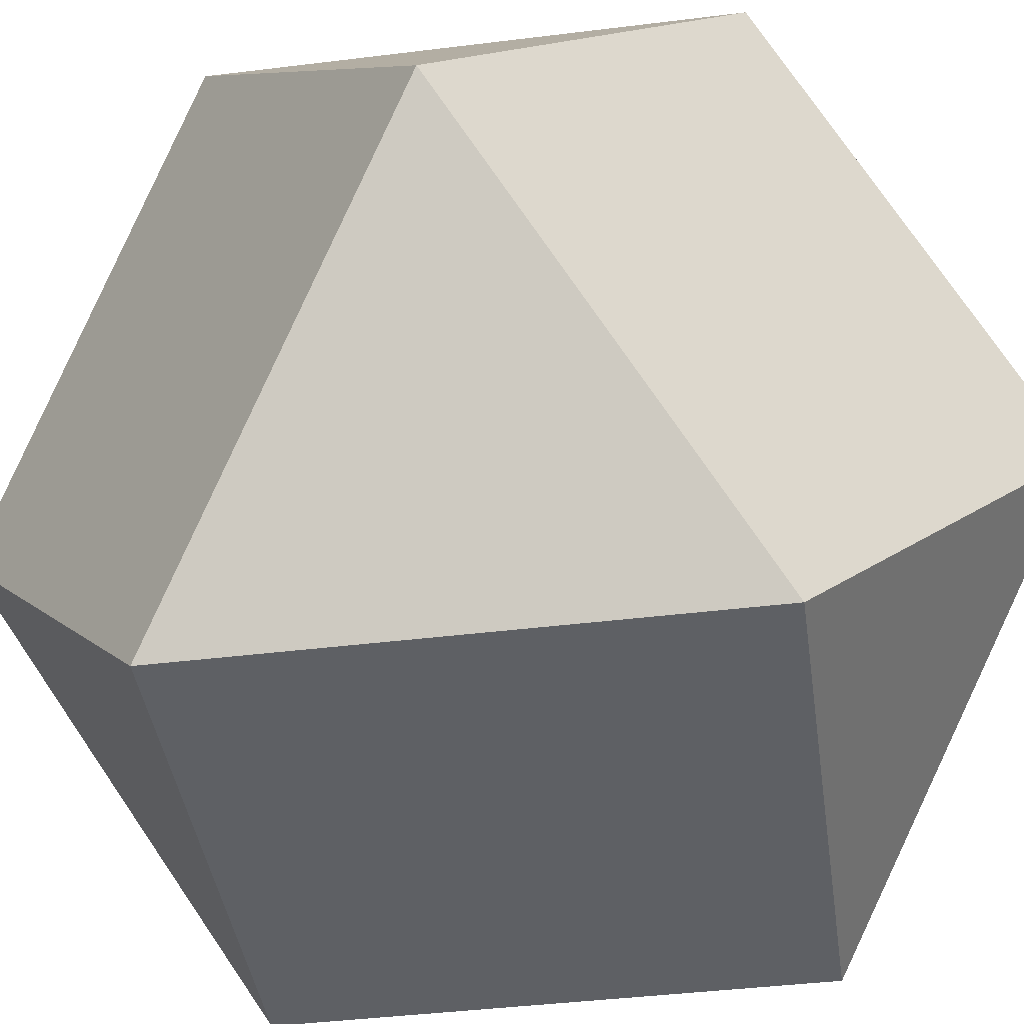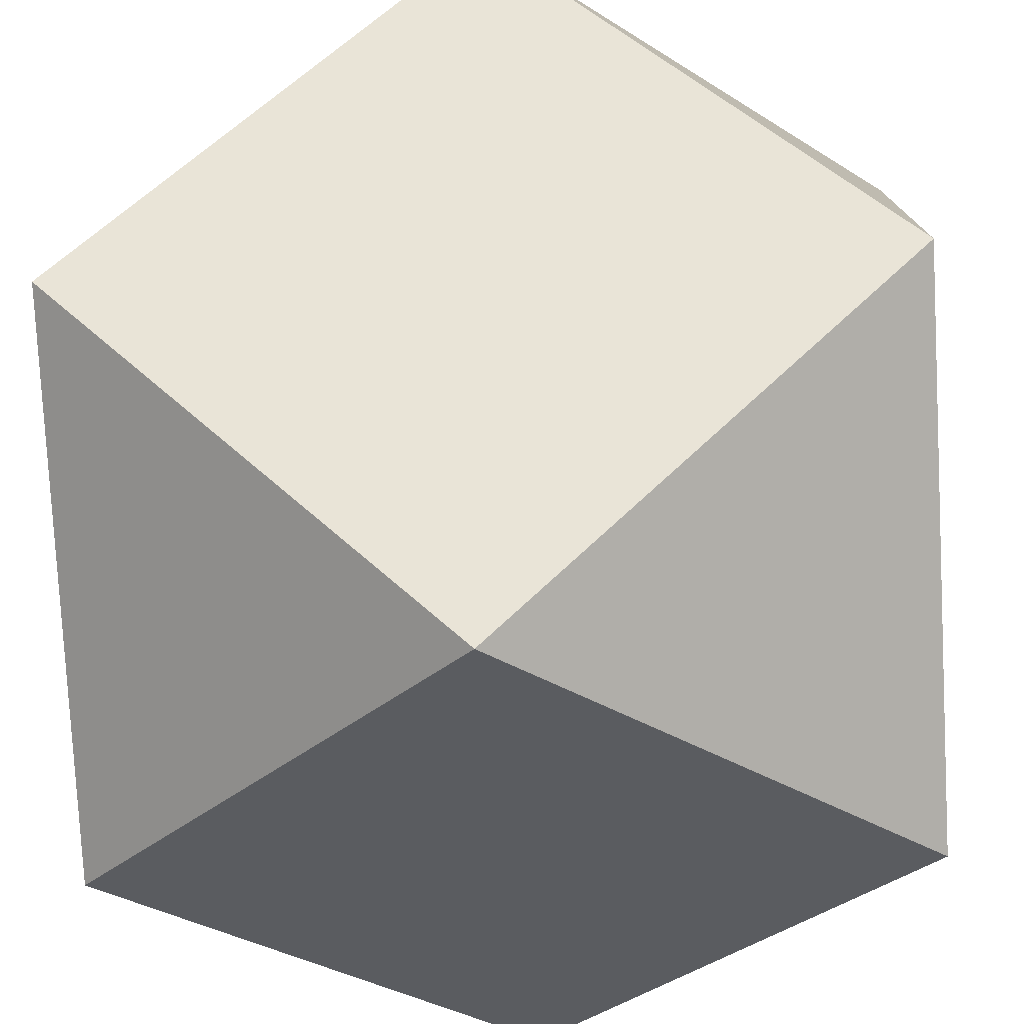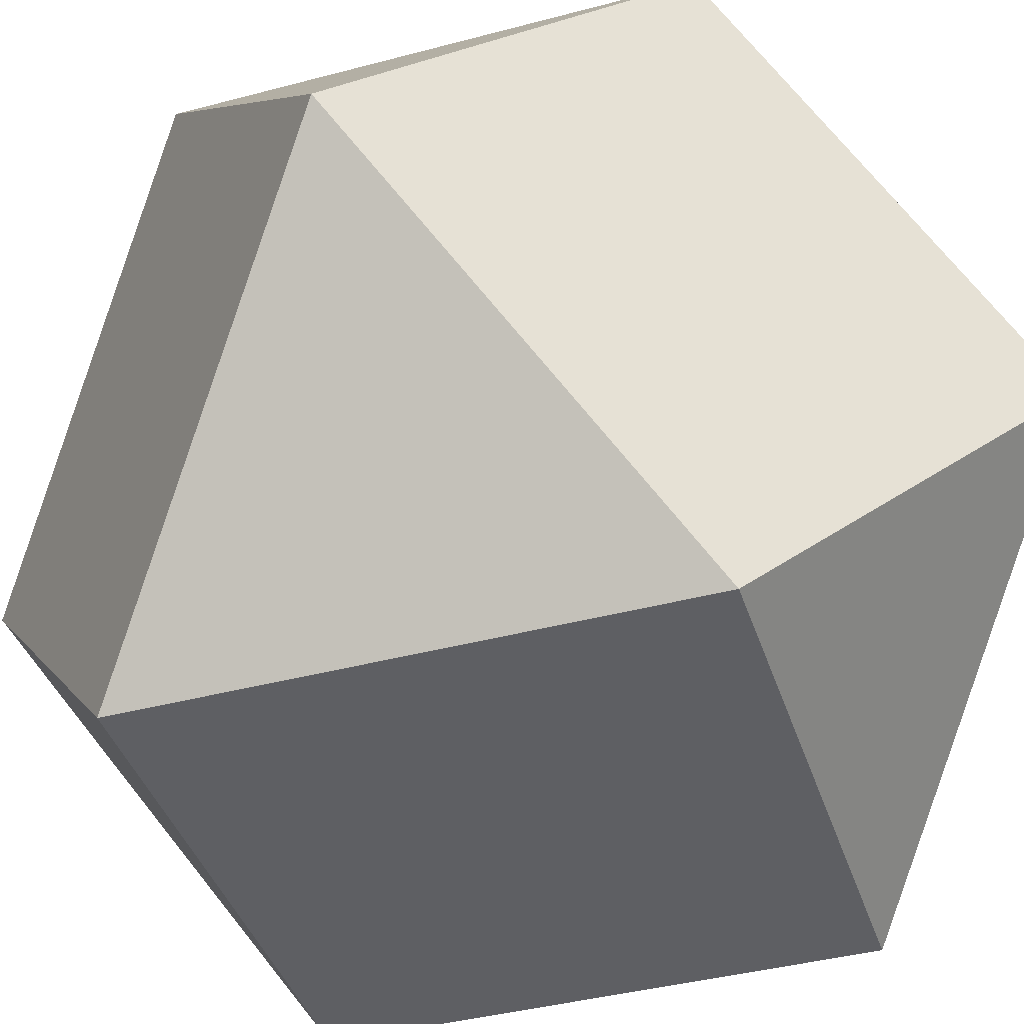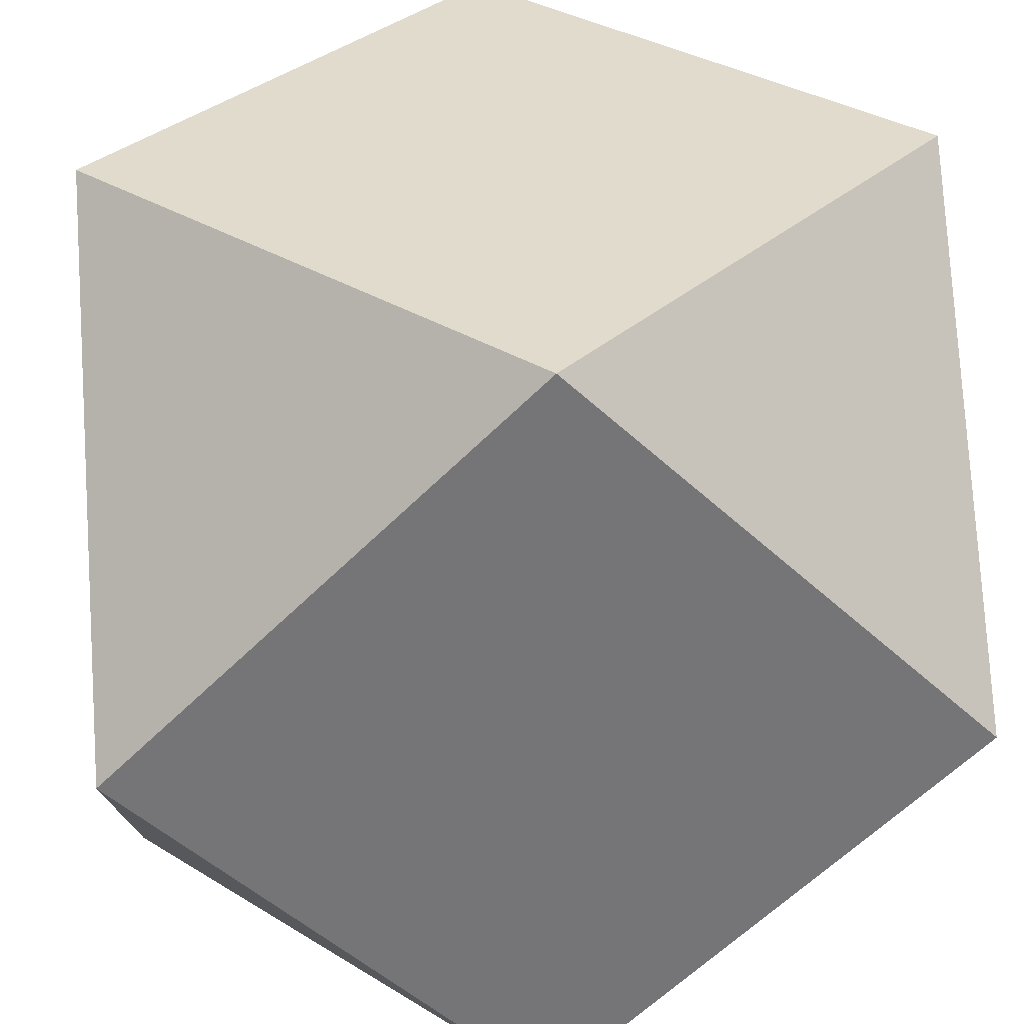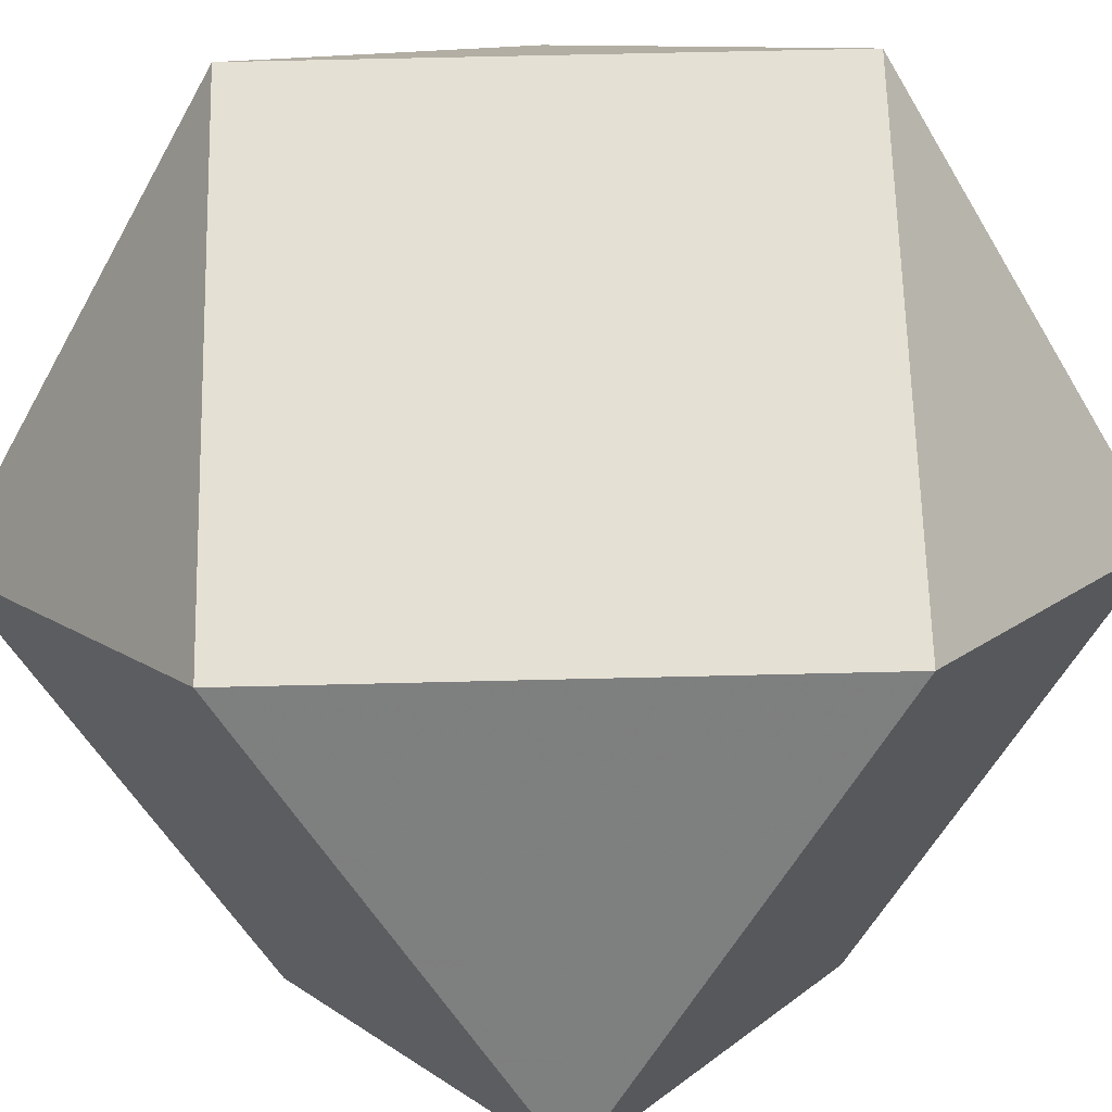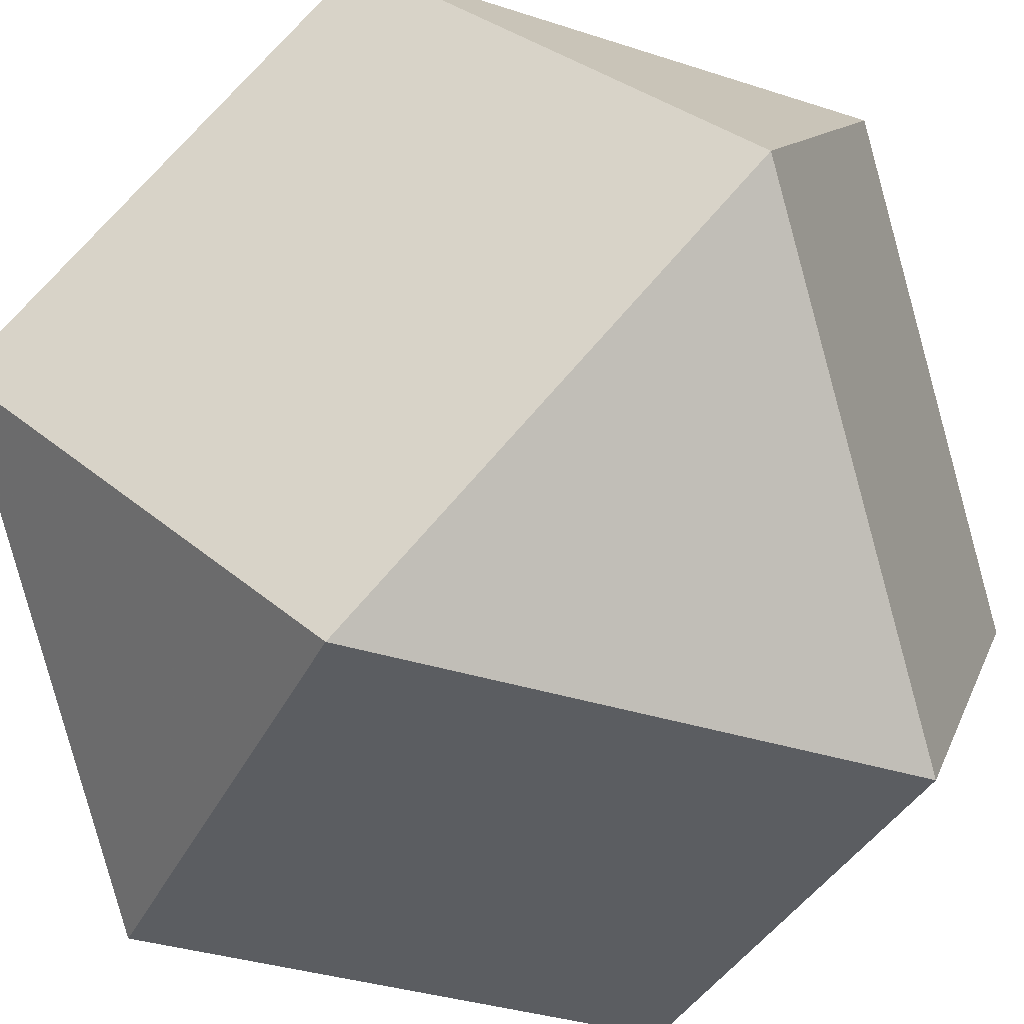
<metadata>
{"format":"obj","ext":"obj","renderer":"f3d","projection":"perspective","resolution":1024,"background":"white","views":[{"elev":-43.0,"azim":-126.7,"up":"+Y"},{"elev":-33.9,"azim":-85.7,"up":"+Y"},{"elev":-41.7,"azim":62.7,"up":"+Z"},{"elev":33.8,"azim":-5.1,"up":"+Y"},{"elev":65.8,"azim":133.6,"up":"+Z"},{"elev":-36.1,"azim":-157.9,"up":"+Z"}]}
</metadata>
<code>
o obj1
v 160 0 160
v 0 160 160
v -160 0 160
v 0 -160 160
v 160 -160 0
v 160 160 0
v -160 160 0
v -160 -160 0
v 160 0 -160
v 0 160 -160
v -160 0 -160
v 0 -160 -160
v 10 -30 160
v 10 30 160
v -10 30 160
v -10 -30 160
f 1 2 3
f 1 3 4
f 1 2 6
f 1 4 5
f 1 5 9
f 1 9 6
f 2 3 7
f 2 7 10
f 2 10 6
f 3 4 8
f 3 7 11
f 3 11 8
f 4 5 12
f 4 12 8
f 5 9 12
f 6 9 10
f 7 10 11
f 8 11 12
f 9 10 11
f 9 11 12

</code>
